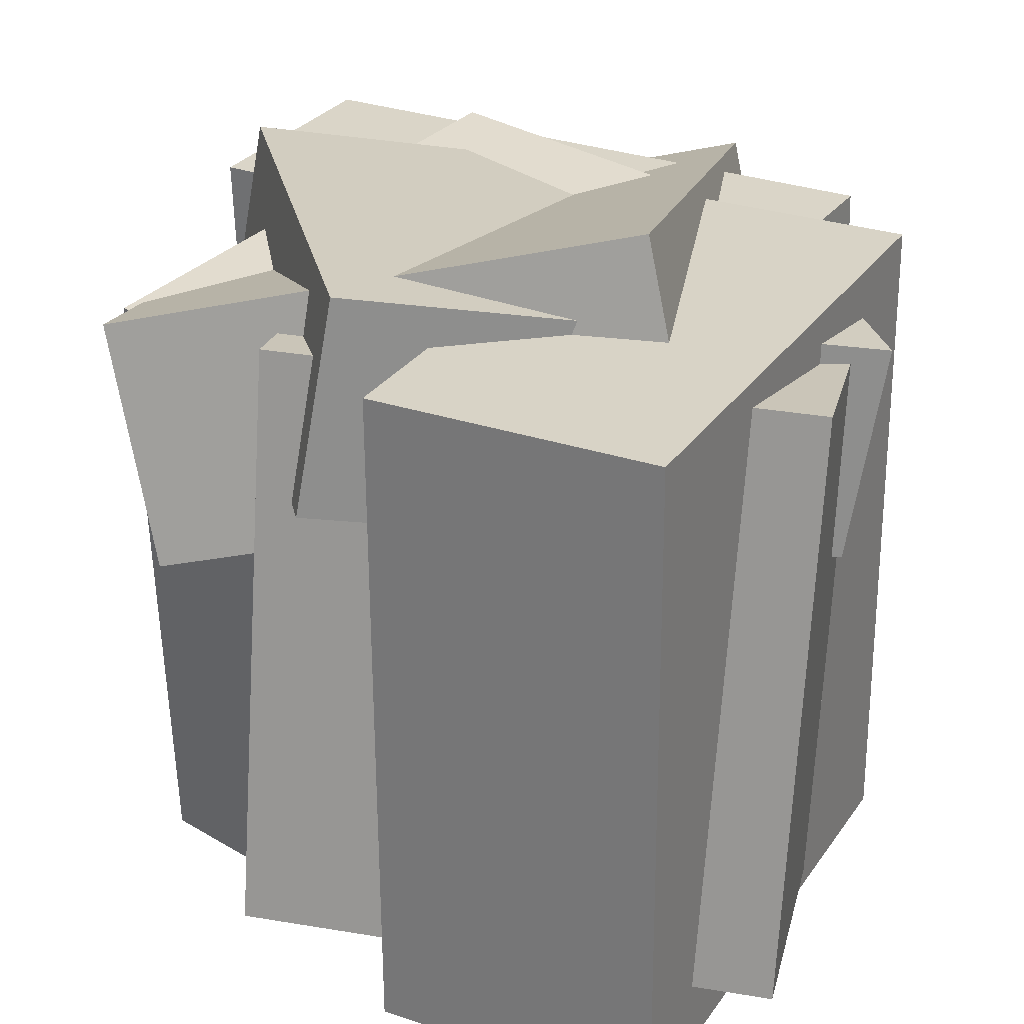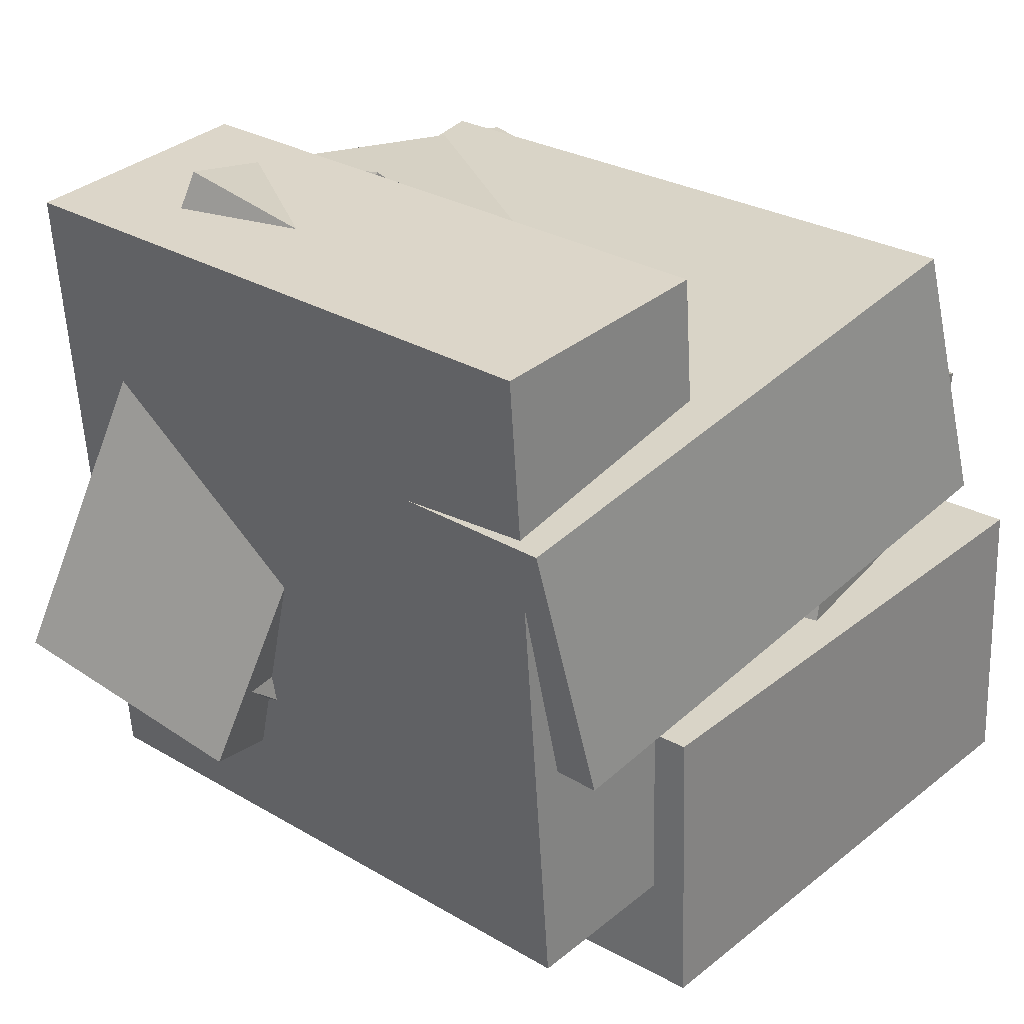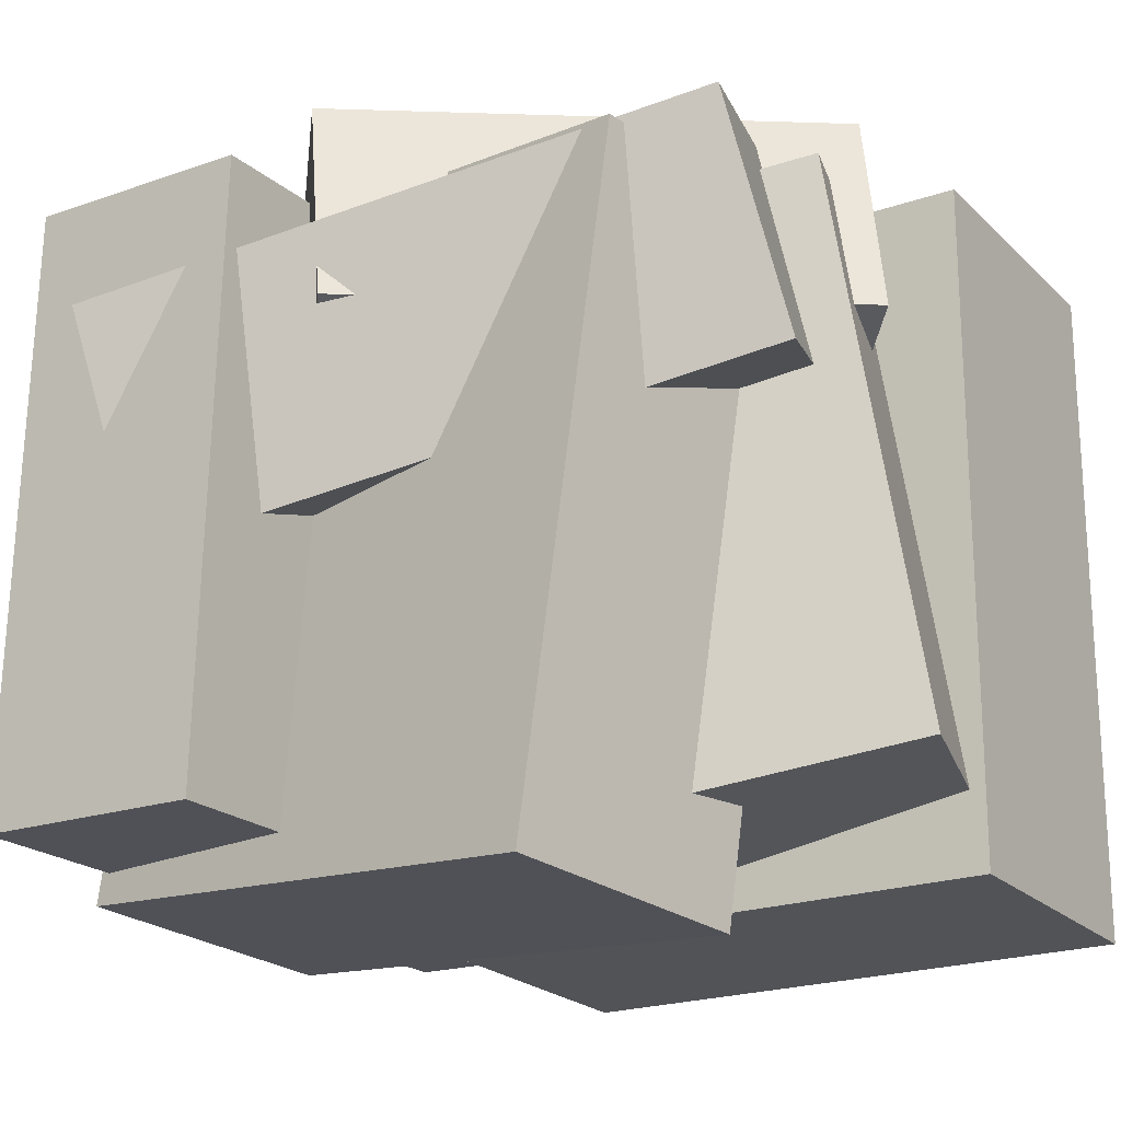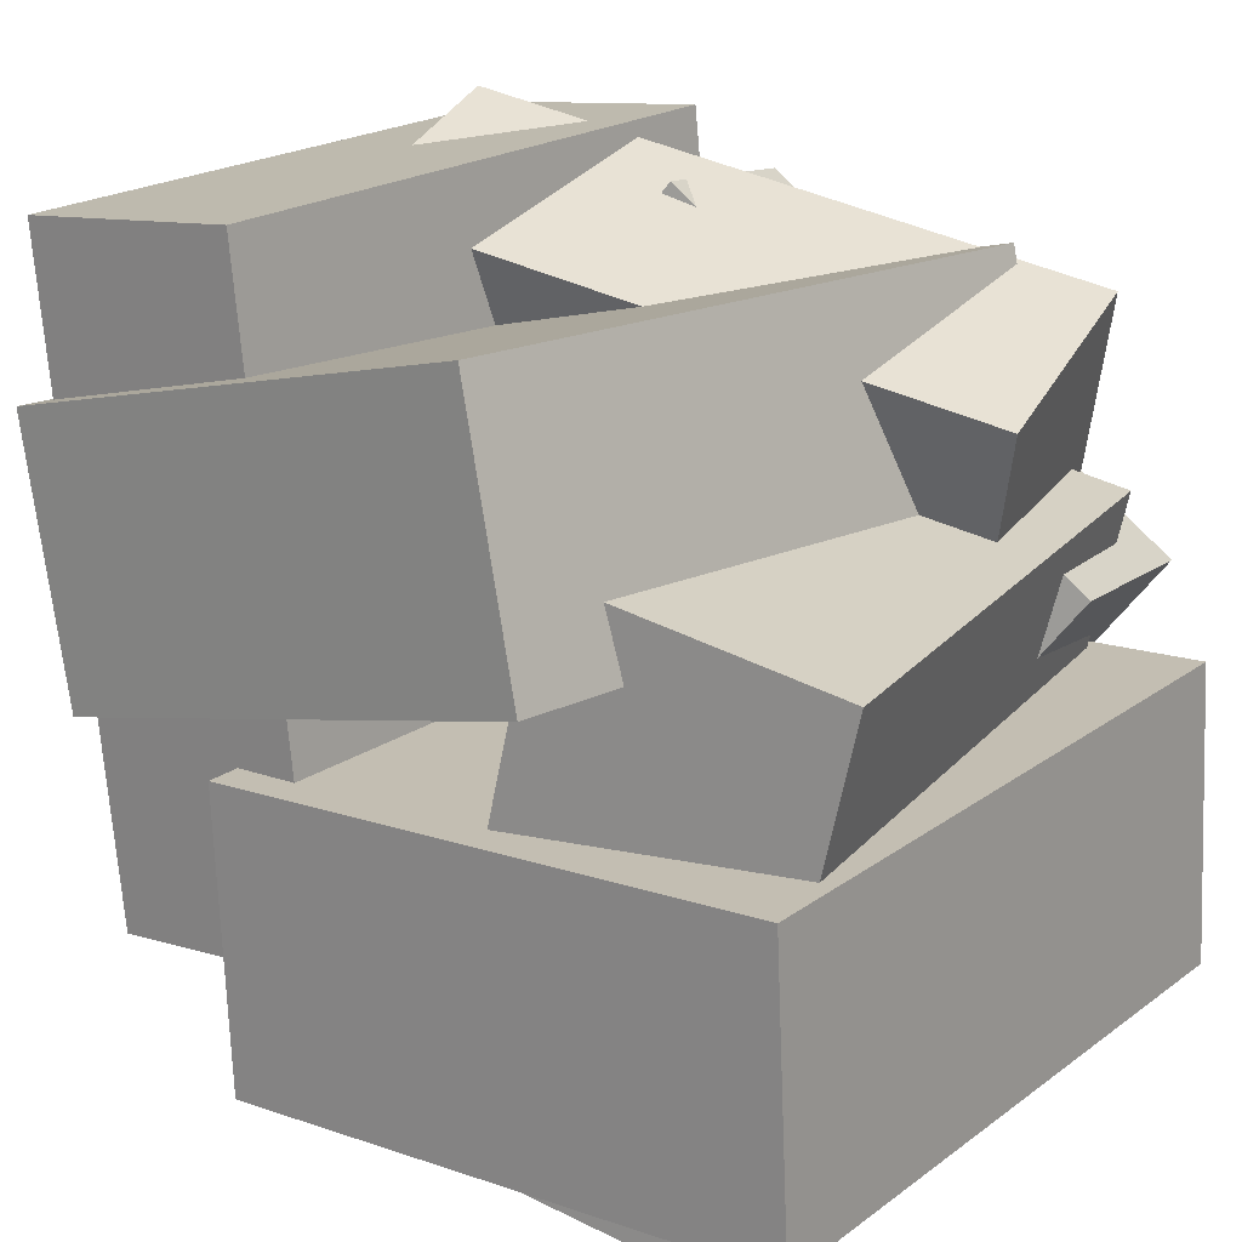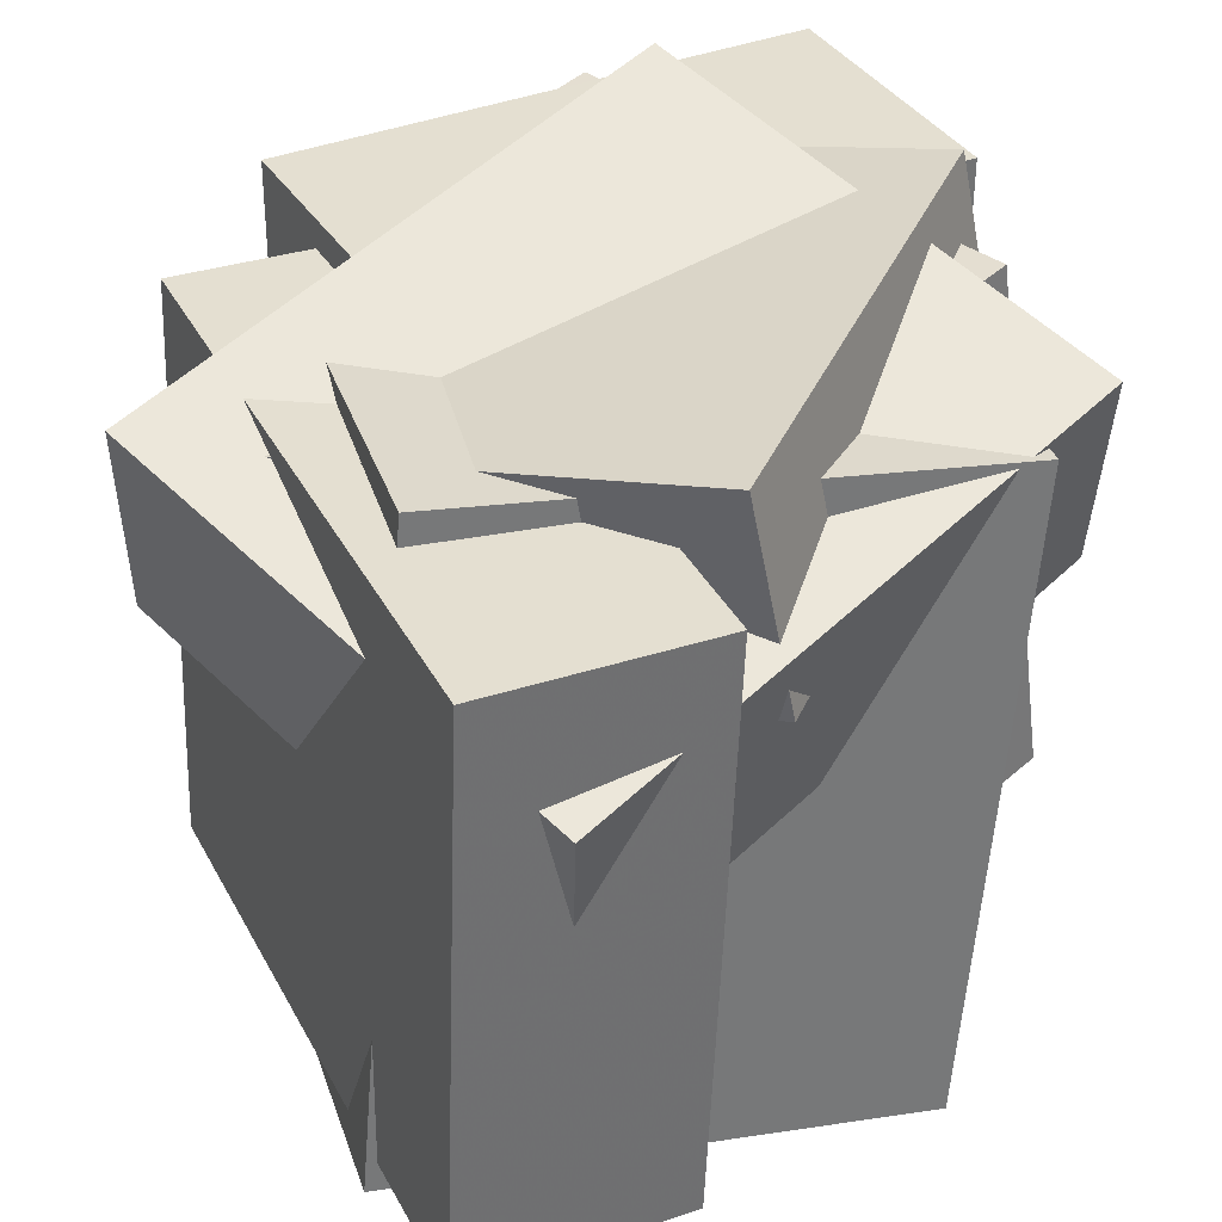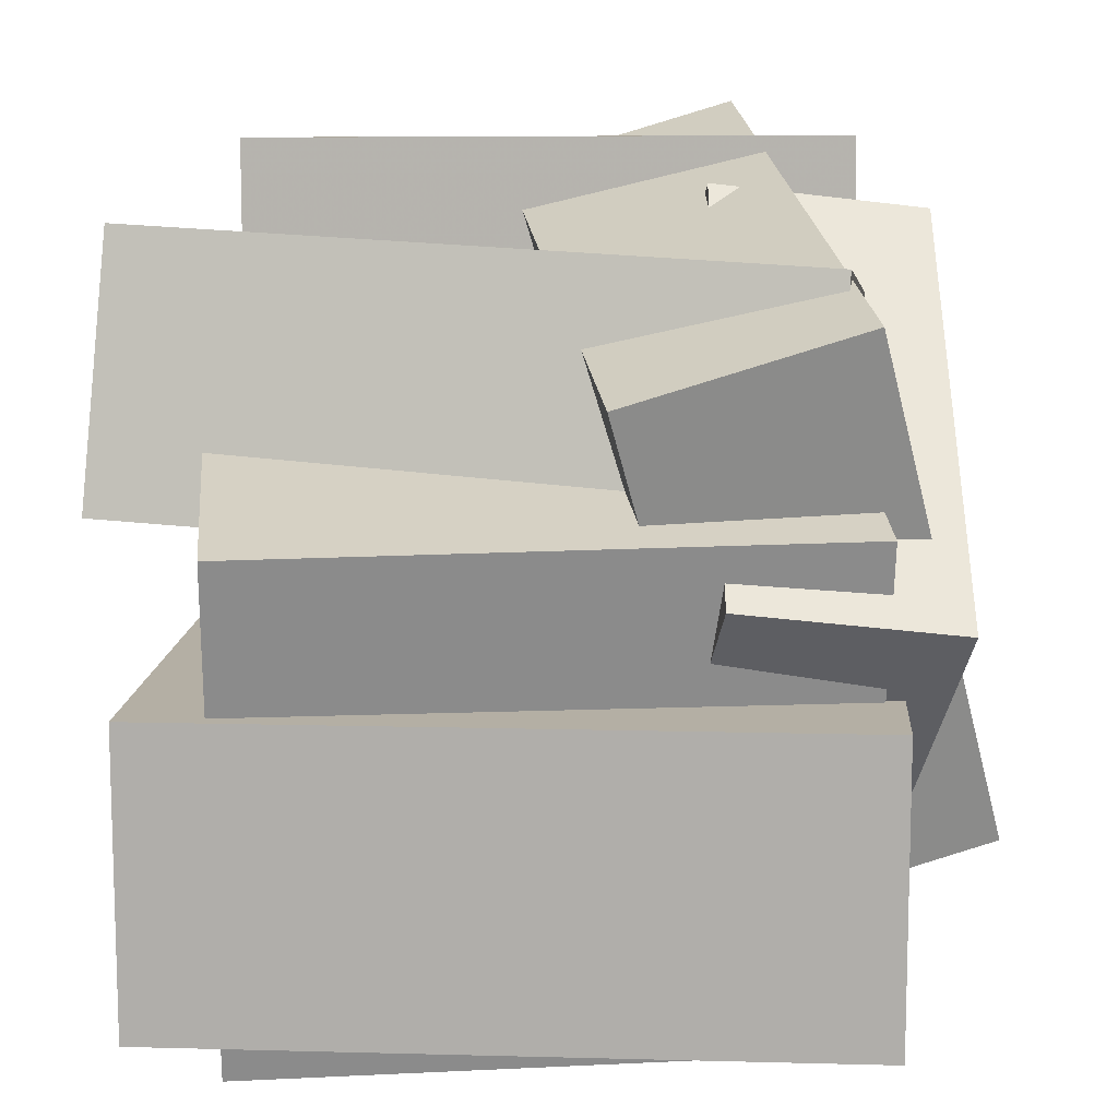
<metadata>
{"format":"obj","ext":"obj","renderer":"f3d","projection":"perspective","resolution":1024,"background":"white","views":[{"elev":28.1,"azim":114.8,"up":"+Y"},{"elev":26.6,"azim":-49.5,"up":"+Z"},{"elev":-22.0,"azim":29.0,"up":"+Y"},{"elev":19.4,"azim":36.3,"up":"+Z"},{"elev":36.5,"azim":-30.9,"up":"+Y"},{"elev":14.1,"azim":93.5,"up":"+Z"}]}
</metadata>
<code>
v -0.5345 0.08338 -0.1541
v -0.3493 -0.0827 0.5054
v -0.5815 0.3865 -0.06451
v -0.3962 0.2204 0.595
v 0.2505 0.2573 -0.3308
v 0.4358 0.0912 0.3287
v 0.2035 0.5604 -0.2413
v 0.3888 0.3943 0.4182
f 1.0 7.0 5.0
f 1.0 3.0 7.0
f 1.0 4.0 3.0
f 1.0 2.0 4.0
f 3.0 8.0 7.0
f 3.0 4.0 8.0
f 5.0 7.0 8.0
f 5.0 8.0 6.0
f 1.0 5.0 6.0
f 1.0 6.0 2.0
f 2.0 6.0 8.0
f 2.0 8.0 4.0
v 0.02664 -0.4243 -0.4272
v 0.1751 -0.4065 0.2534
v -0.09101 0.3418 -0.4216
v 0.05745 0.3596 0.259
v 0.3782 -0.3698 -0.5053
v 0.5267 -0.3519 0.1753
v 0.2605 0.3964 -0.4997
v 0.409 0.4142 0.1809
f 9.0 15.0 13.0
f 9.0 11.0 15.0
f 9.0 12.0 11.0
f 9.0 10.0 12.0
f 11.0 16.0 15.0
f 11.0 12.0 16.0
f 13.0 15.0 16.0
f 13.0 16.0 14.0
f 9.0 13.0 14.0
f 9.0 14.0 10.0
f 10.0 14.0 16.0
f 10.0 16.0 12.0
v -0.4345 -0.4683 -0.01827
v -0.5187 -0.446 0.3222
v -0.3333 0.4118 -0.05089
v -0.4175 0.4341 0.2896
v 0.254 -0.541 0.1568
v 0.1698 -0.5187 0.4973
v 0.3552 0.3392 0.1242
v 0.271 0.3615 0.4647
f 17.0 23.0 21.0
f 17.0 19.0 23.0
f 17.0 20.0 19.0
f 17.0 18.0 20.0
f 19.0 24.0 23.0
f 19.0 20.0 24.0
f 21.0 23.0 24.0
f 21.0 24.0 22.0
f 17.0 21.0 22.0
f 17.0 22.0 18.0
f 18.0 22.0 24.0
f 18.0 24.0 20.0
v 0.5228 -0.4603 -0.3994
v -0.2232 -0.4563 -0.4348
v 0.5274 0.4326 -0.3962
v -0.2187 0.4365 -0.4316
v 0.5047 -0.4616 -0.01667
v -0.2414 -0.4576 -0.05208
v 0.5092 0.4313 -0.01344
v -0.2368 0.4353 -0.04885
f 25.0 31.0 29.0
f 25.0 27.0 31.0
f 25.0 28.0 27.0
f 25.0 26.0 28.0
f 27.0 32.0 31.0
f 27.0 28.0 32.0
f 29.0 31.0 32.0
f 29.0 32.0 30.0
f 25.0 29.0 30.0
f 25.0 30.0 26.0
f 26.0 30.0 32.0
f 26.0 32.0 28.0
v -0.0909 0.1933 0.5194
v -0.1328 0.4752 0.4845
v -0.5044 0.06151 -0.04793
v -0.5463 0.3434 -0.08287
v 0.4625 0.2248 0.1088
v 0.4206 0.5067 0.07386
v 0.04904 0.09296 -0.4585
v 0.007103 0.3749 -0.4935
f 33.0 39.0 37.0
f 33.0 35.0 39.0
f 33.0 36.0 35.0
f 33.0 34.0 36.0
f 35.0 40.0 39.0
f 35.0 36.0 40.0
f 37.0 39.0 40.0
f 37.0 40.0 38.0
f 33.0 37.0 38.0
f 33.0 38.0 34.0
f 34.0 38.0 40.0
f 34.0 40.0 36.0
v -0.4377 -0.4008 -0.3096
v -0.5214 -0.4092 0.5295
v -0.4103 0.4012 -0.2989
v -0.4939 0.3929 0.5403
v -0.1321 -0.4117 -0.2793
v -0.2157 -0.42 0.5599
v -0.1046 0.3904 -0.2685
v -0.1882 0.382 0.5706
f 41.0 47.0 45.0
f 41.0 43.0 47.0
f 41.0 44.0 43.0
f 41.0 42.0 44.0
f 43.0 48.0 47.0
f 43.0 44.0 48.0
f 45.0 47.0 48.0
f 45.0 48.0 46.0
f 41.0 45.0 46.0
f 41.0 46.0 42.0
f 42.0 46.0 48.0
f 42.0 48.0 44.0

</code>
